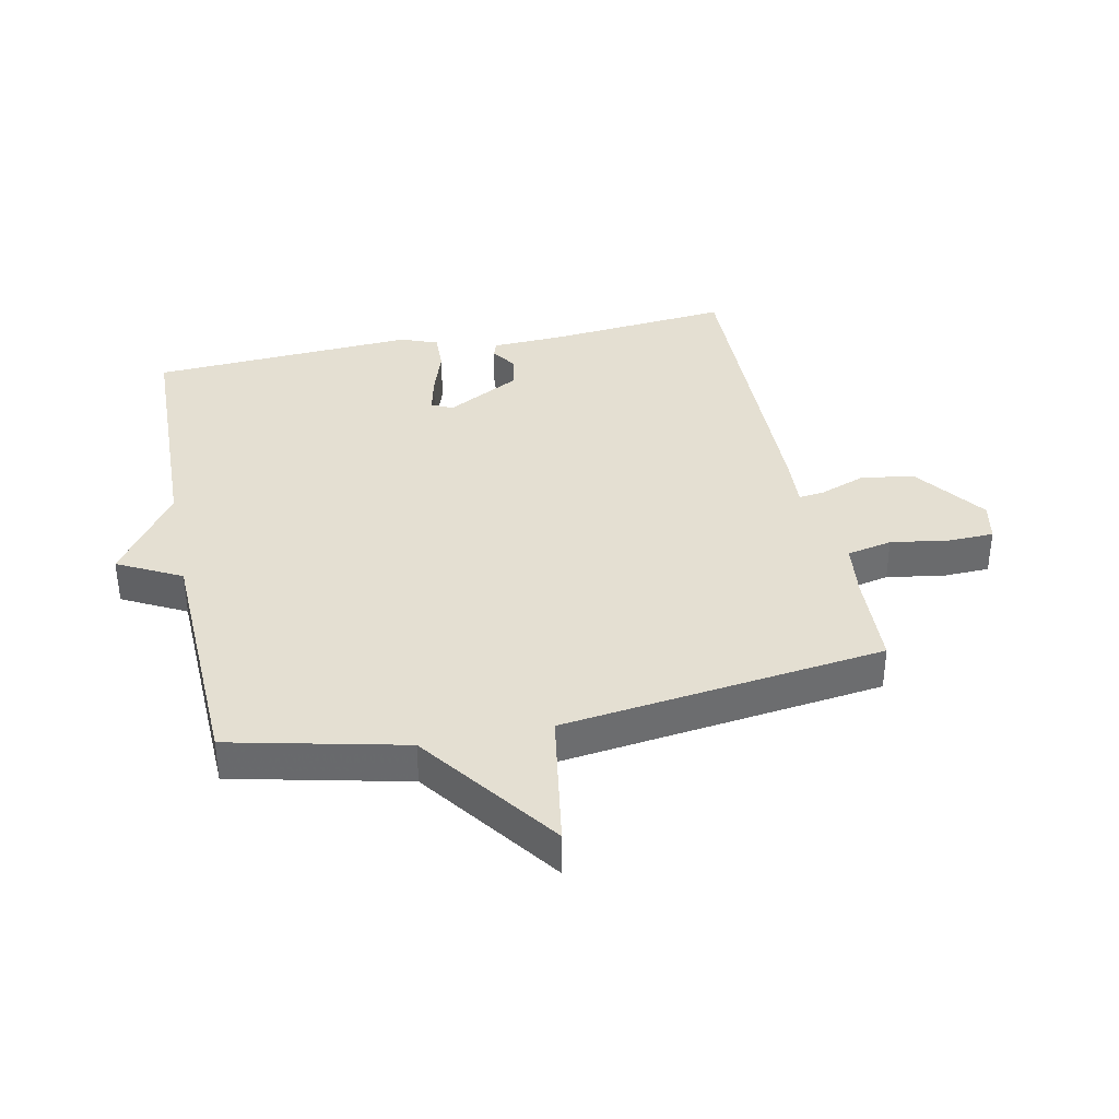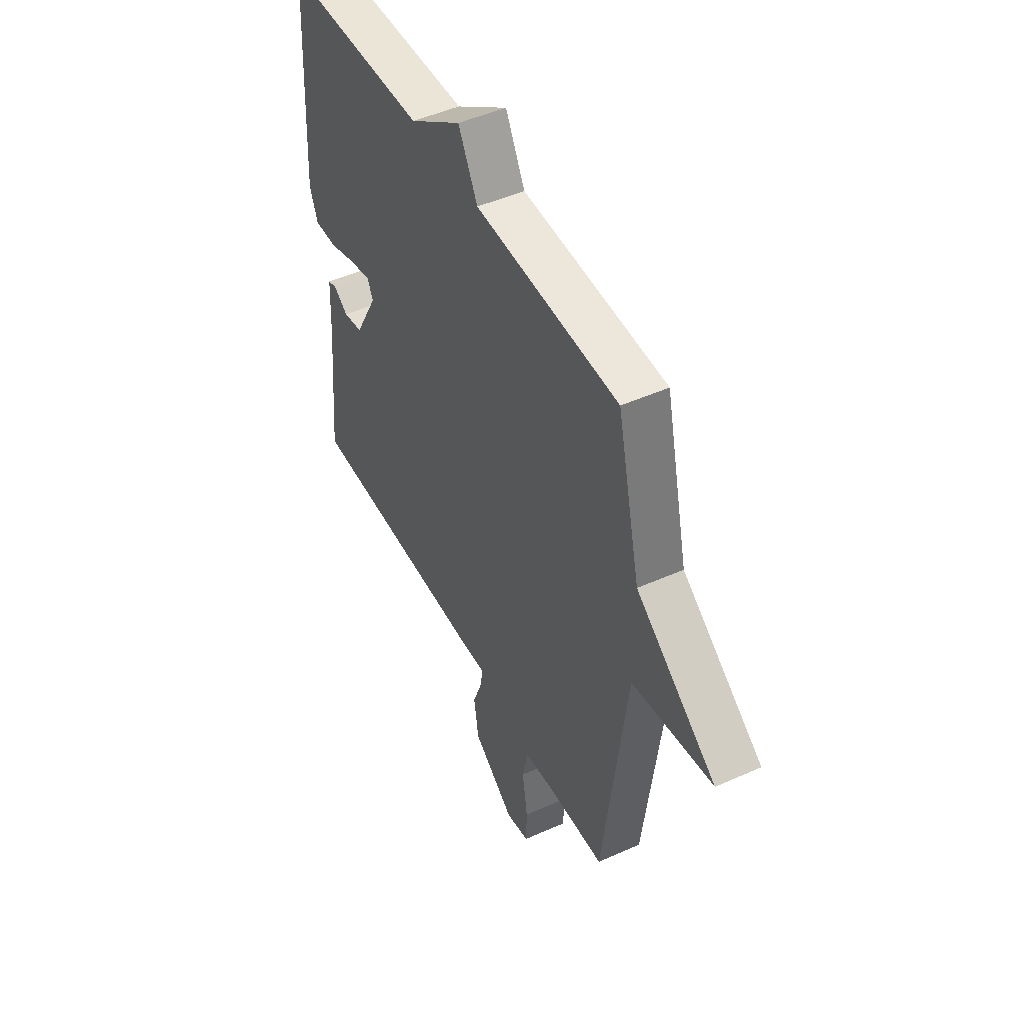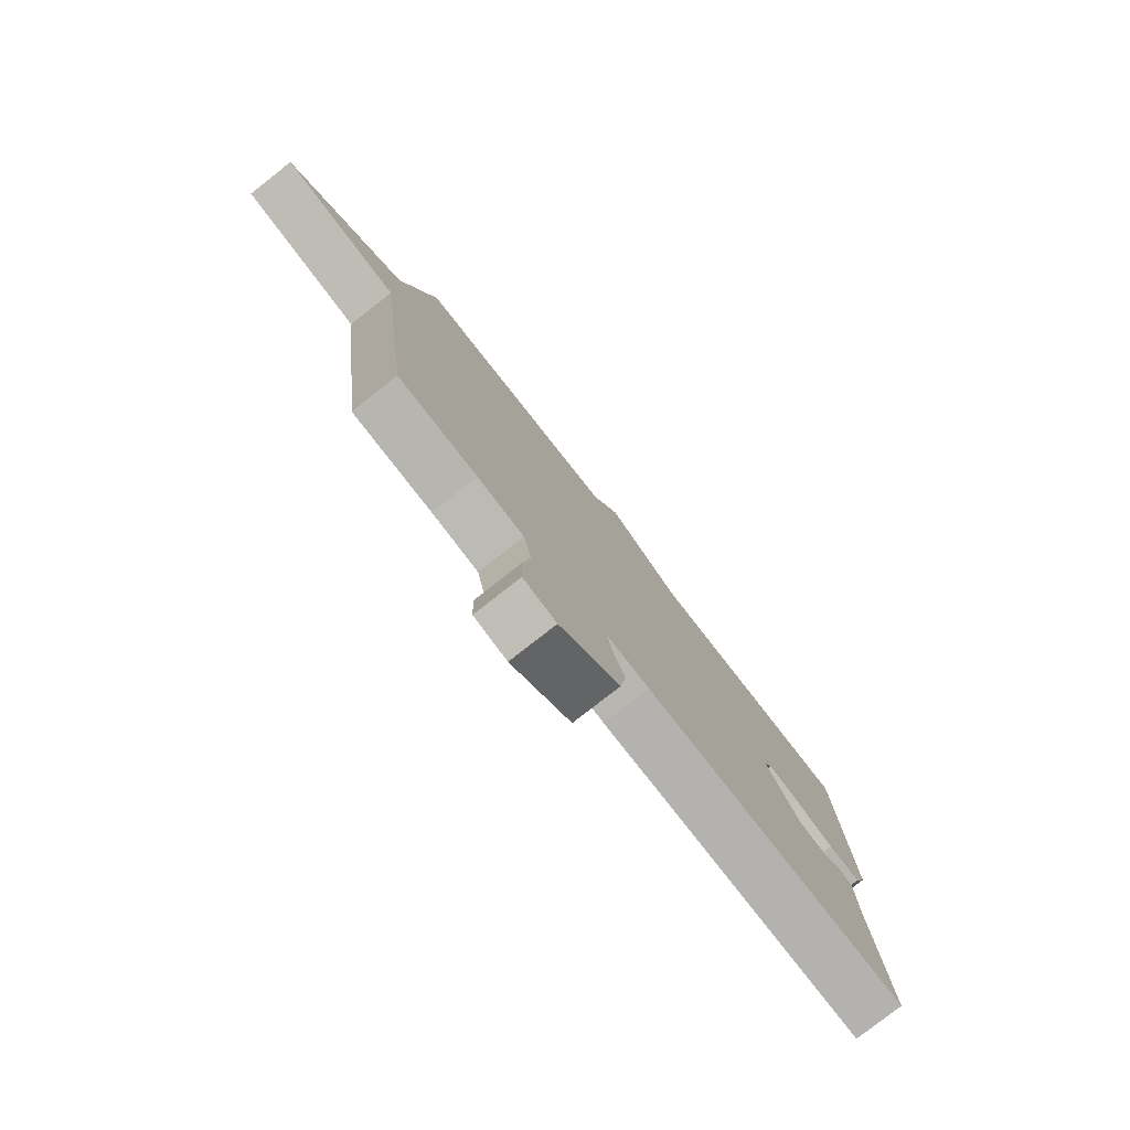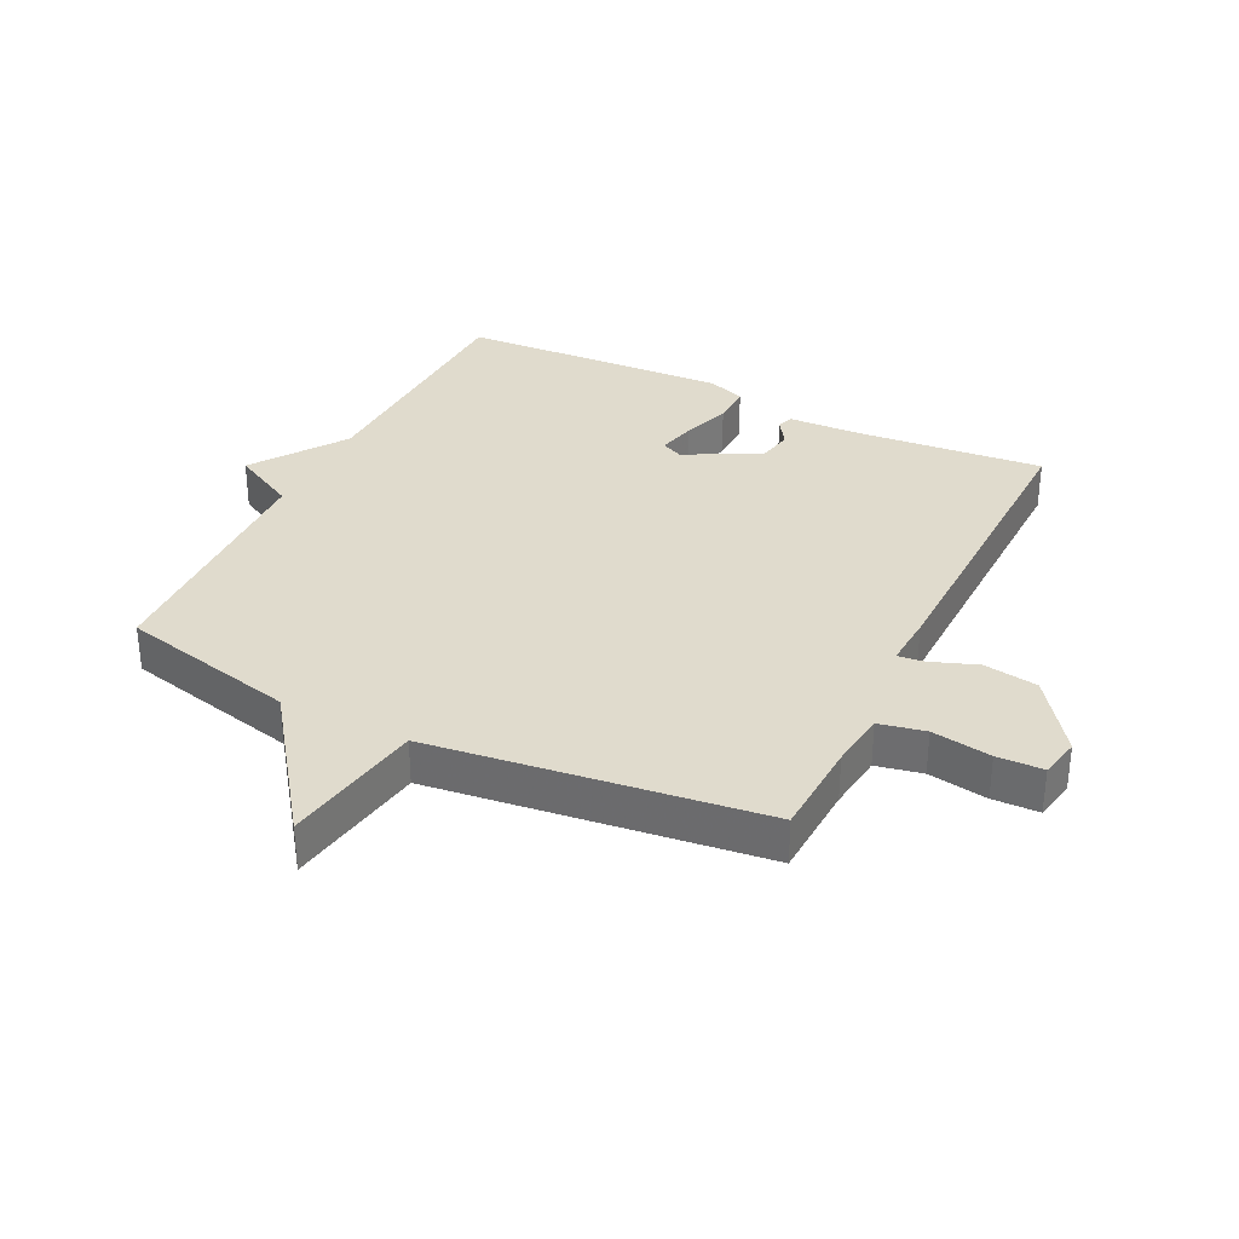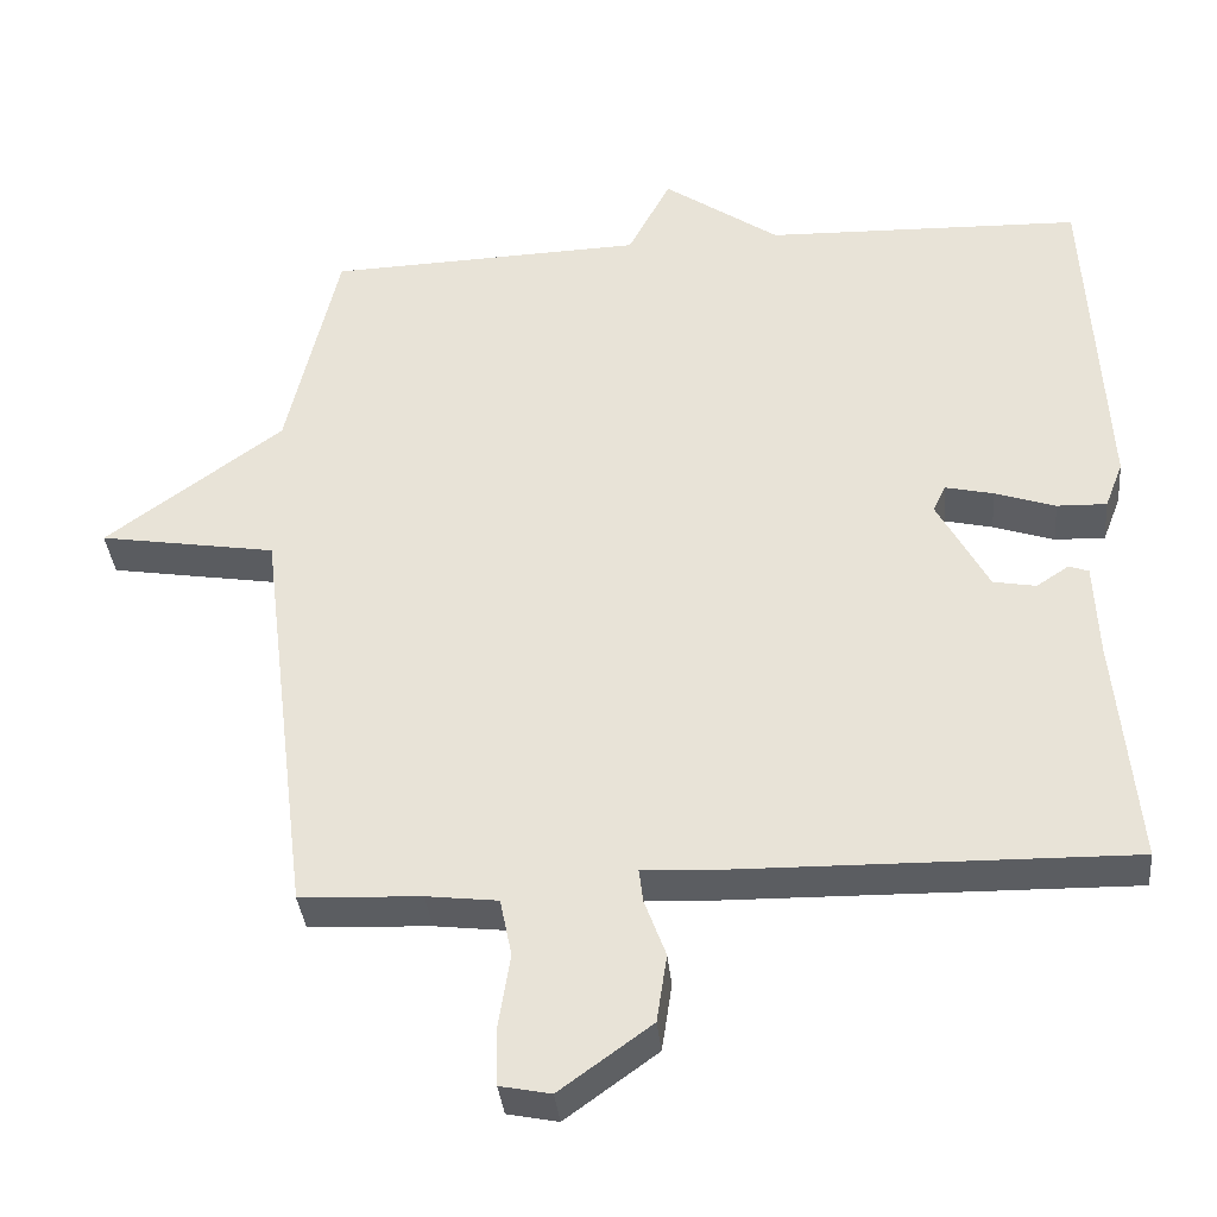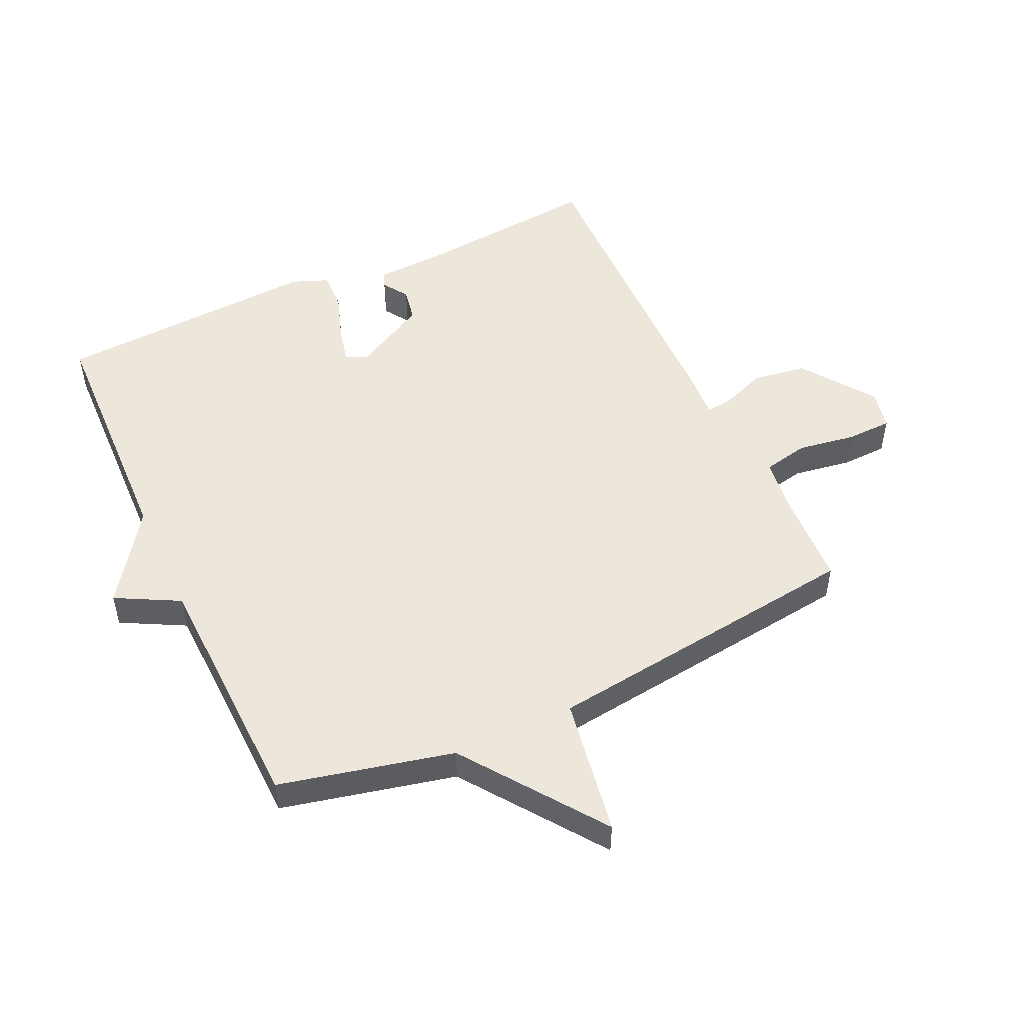
<metadata>
{"format":"obj","ext":"obj","renderer":"f3d","projection":"perspective","resolution":1024,"background":"white","views":[{"elev":37.0,"azim":78.1,"up":"+Y"},{"elev":48.0,"azim":63.3,"up":"+Z"},{"elev":-79.1,"azim":128.1,"up":"+Z"},{"elev":33.3,"azim":116.2,"up":"+Y"},{"elev":-36.2,"azim":-174.4,"up":"+Z"},{"elev":51.0,"azim":65.1,"up":"+Y"}]}
</metadata>
<code>
v 0.5 0.07 -0.5
v 0.347 0.07 -0.507
v 0.257 0.07 -0.518
v 0.242 0.07 -0.591
v 0.257 0.07 -0.685
v 0.255 0.07 -0.758
v 0.191 0.07 -0.771
v 0.075 0.07 -0.687
v 0.062 0.07 -0.601
v 0.089 0.07 -0.528
v 0.094 0.07 -0.486
v 0.012 0.07 -0.491
v -0.5 0.07 -0.5
v -0.473 0.07 -0.207
v -0.468 0.07 -0.089
v -0.443 0.07 -0.08
v -0.402 0.07 -0.107
v -0.348 0.07 -0.097
v -0.284 0.07 0.022
v -0.3 0.07 0.056
v -0.36 0.07 0.042
v -0.437 0.07 0.016
v -0.5 0.07 0.014
v -0.523 0.07 0.073
v -0.5 0.07 0.5
v -0.1 0.07 0.513
v 0.046 0.07 0.615
v 0.1 0.07 0.513
v 0.5 0.07 0.5
v 0.565 0.07 0.22
v 0.789 0.07 0.057
v 0.565 0.07 0.02
v 0.5 0 -0.5
v 0.347 0 -0.507
v 0.257 0 -0.518
v 0.242 0 -0.591
v 0.257 0 -0.685
v 0.255 0 -0.758
v 0.191 0 -0.771
v 0.075 0 -0.687
v 0.062 0 -0.601
v 0.089 0 -0.528
v 0.094 0 -0.486
v 0.012 0 -0.491
v -0.5 0 -0.5
v -0.473 0 -0.207
v -0.468 0 -0.089
v -0.443 0 -0.08
v -0.402 0 -0.107
v -0.348 0 -0.097
v -0.284 0 0.022
v -0.3 0 0.056
v -0.36 0 0.042
v -0.437 0 0.016
v -0.5 0 0.014
v -0.523 0 0.073
v -0.5 0 0.5
v -0.1 0 0.513
v 0.046 0 0.615
v 0.1 0 0.513
v 0.5 0 0.5
v 0.565 0 0.22
v 0.789 0 0.057
v 0.565 0 0.02
f 30 31 32
f 32 1 2
f 30 32 2
f 29 30 2
f 28 29 2
f 28 2 3
f 27 28 3
f 26 27 3
f 24 25 26
f 23 24 26
f 22 23 26
f 21 22 26
f 20 21 26
f 26 3 4
f 20 26 4
f 19 20 4
f 18 19 4
f 17 18 4
f 14 15 16 17
f 13 14 17
f 12 13 17
f 11 12 17
f 11 17 4
f 6 7 8
f 5 6 8
f 4 5 8
f 11 4 8
f 10 11 8
f 8 9 10
f 64 63 62
f 34 33 64
f 34 64 62
f 34 62 61
f 34 61 60
f 35 34 60
f 35 60 59
f 35 59 58
f 58 57 56
f 58 56 55
f 58 55 54
f 58 54 53
f 58 53 52
f 36 35 58
f 36 58 52
f 36 52 51
f 36 51 50
f 36 50 49
f 49 48 47 46
f 49 46 45
f 49 45 44
f 49 44 43
f 36 49 43
f 40 39 38
f 40 38 37
f 40 37 36
f 40 36 43
f 40 43 42
f 42 41 40
f 1 33 34 2
f 2 34 35 3
f 3 35 36 4
f 4 36 37 5
f 5 37 38 6
f 6 38 39 7
f 7 39 40 8
f 8 40 41 9
f 9 41 42 10
f 10 42 43 11
f 11 43 44 12
f 12 44 45 13
f 13 45 46 14
f 14 46 47 15
f 15 47 48 16
f 16 48 49 17
f 17 49 50 18
f 18 50 51 19
f 19 51 52 20
f 20 52 53 21
f 21 53 54 22
f 22 54 55 23
f 23 55 56 24
f 24 56 57 25
f 25 57 58 26
f 26 58 59 27
f 27 59 60 28
f 28 60 61 29
f 29 61 62 30
f 30 62 63 31
f 31 63 64 32
f 32 64 33 1

</code>
